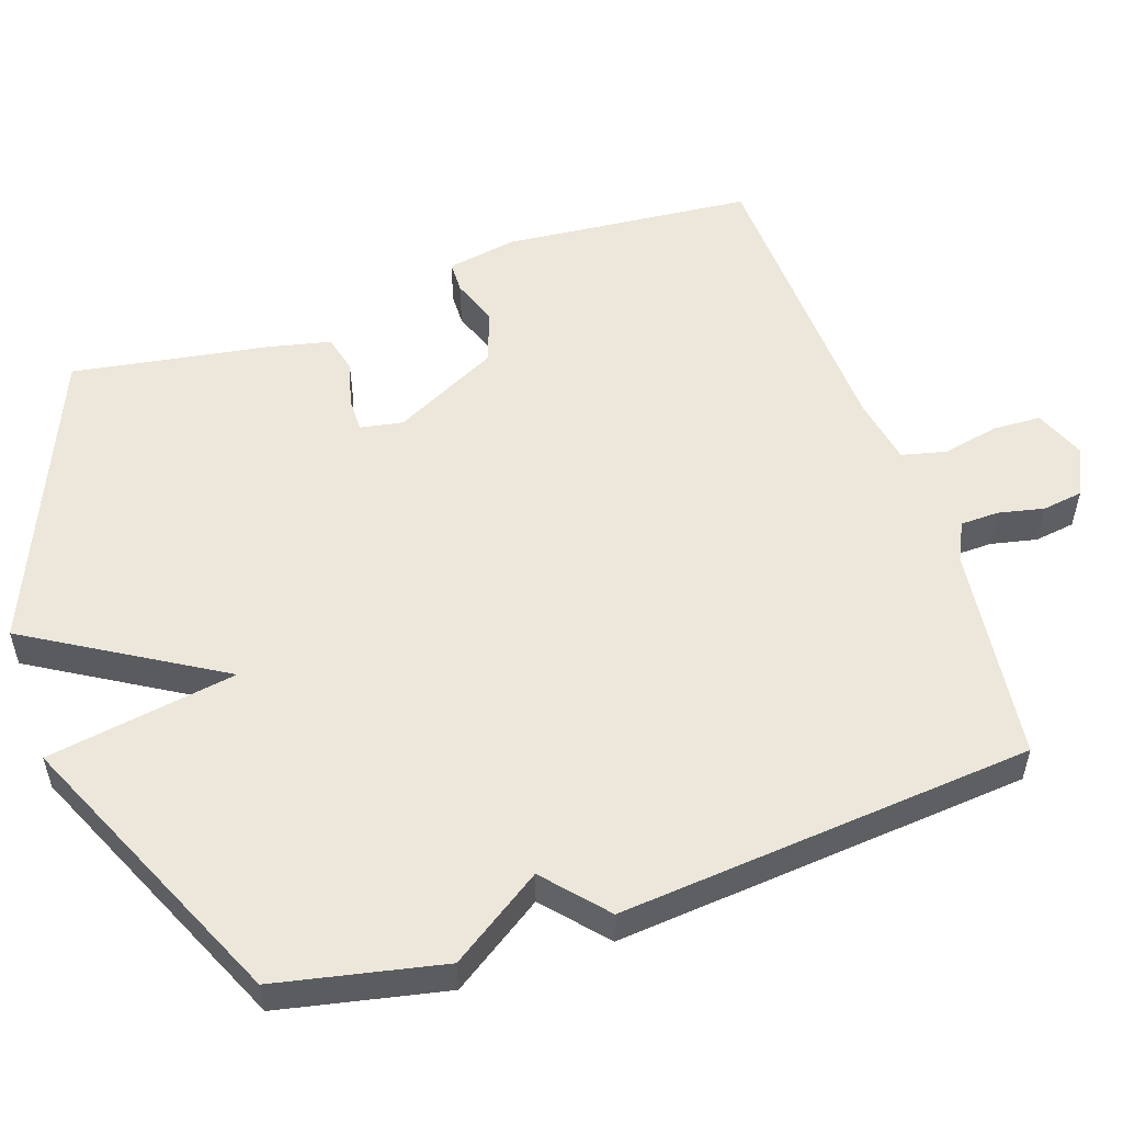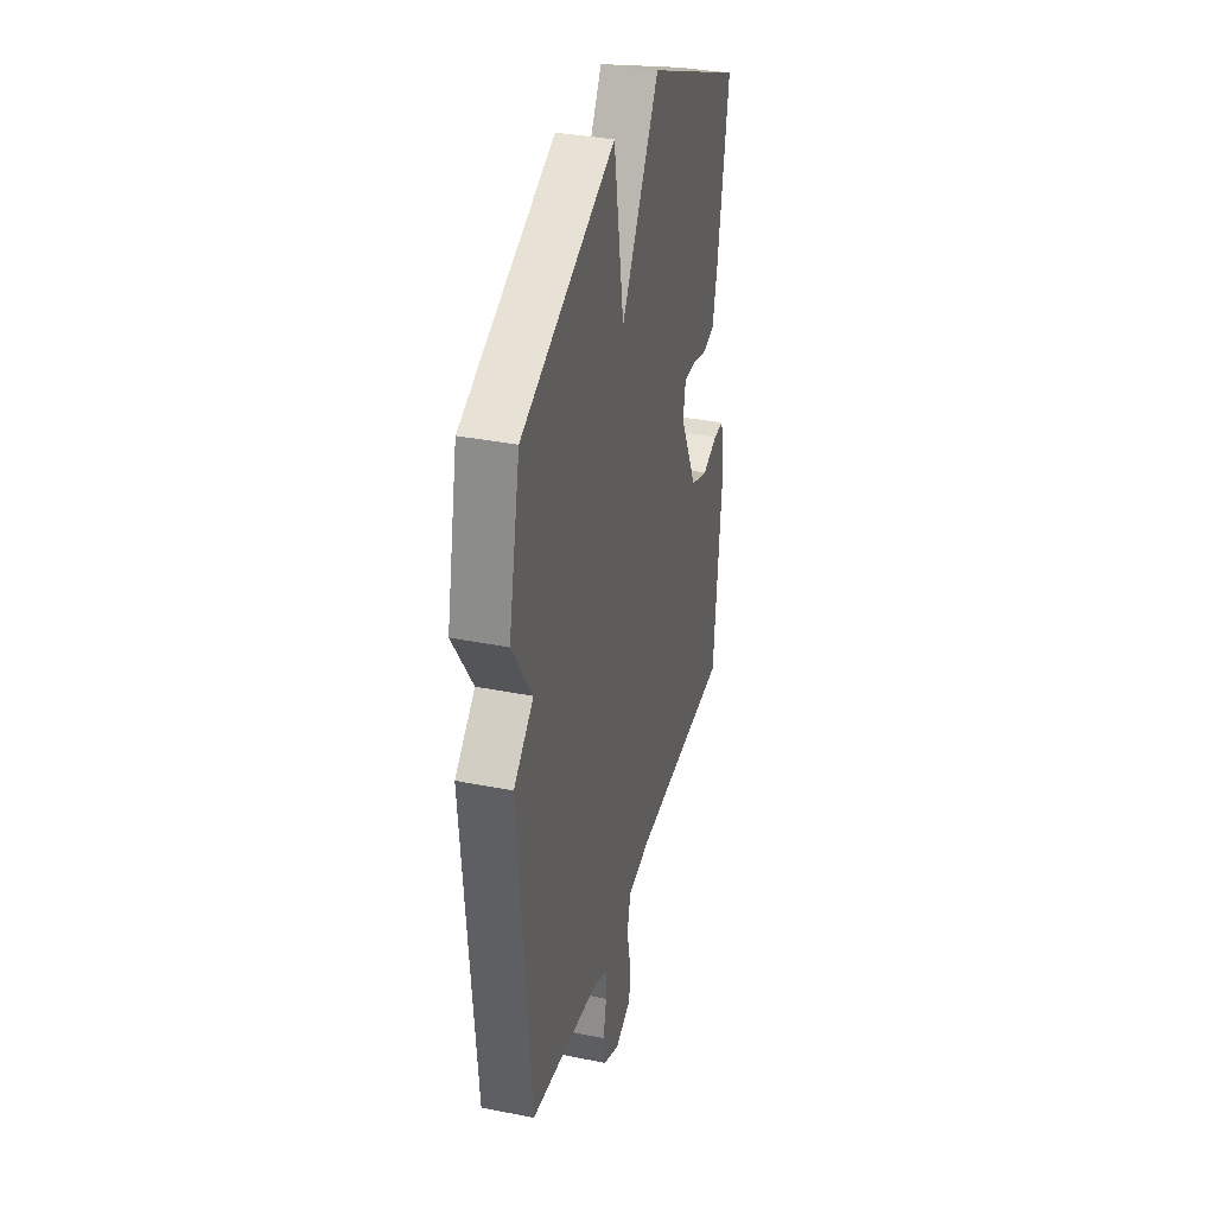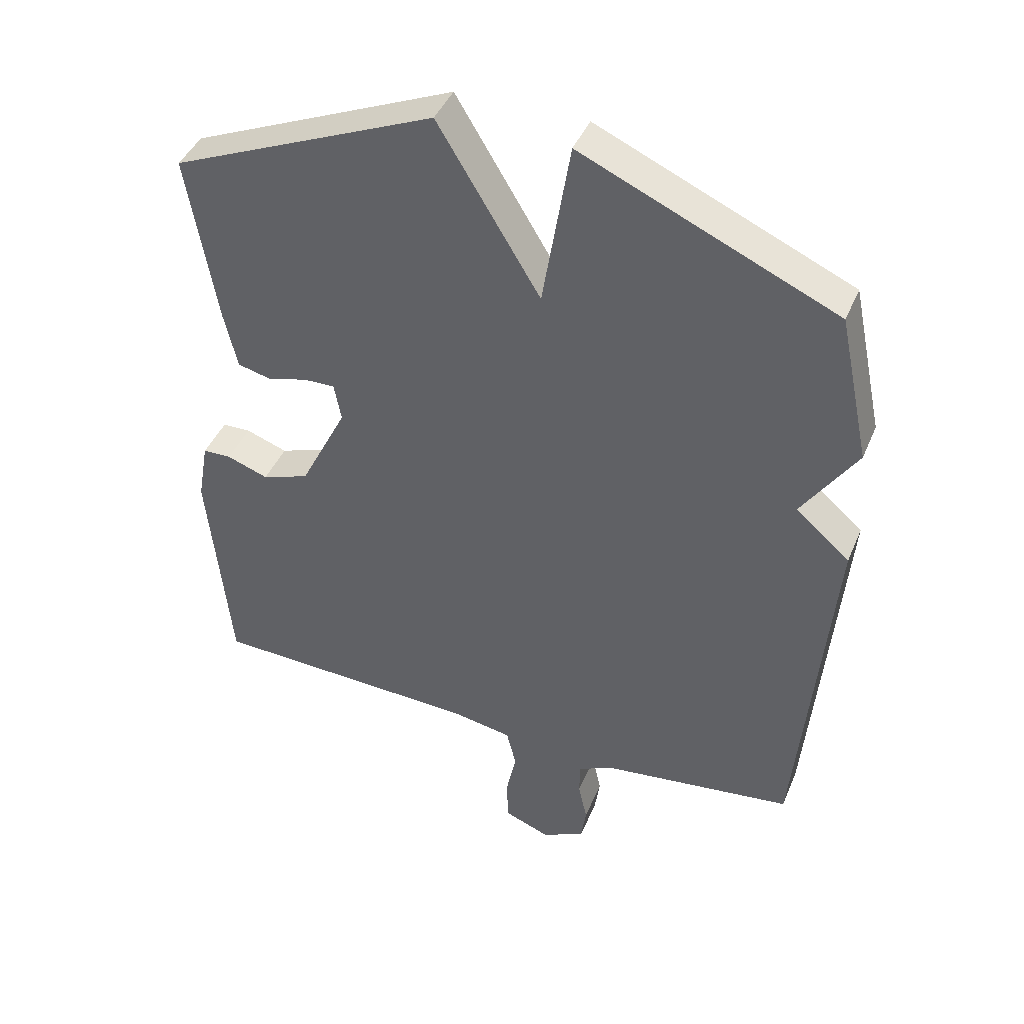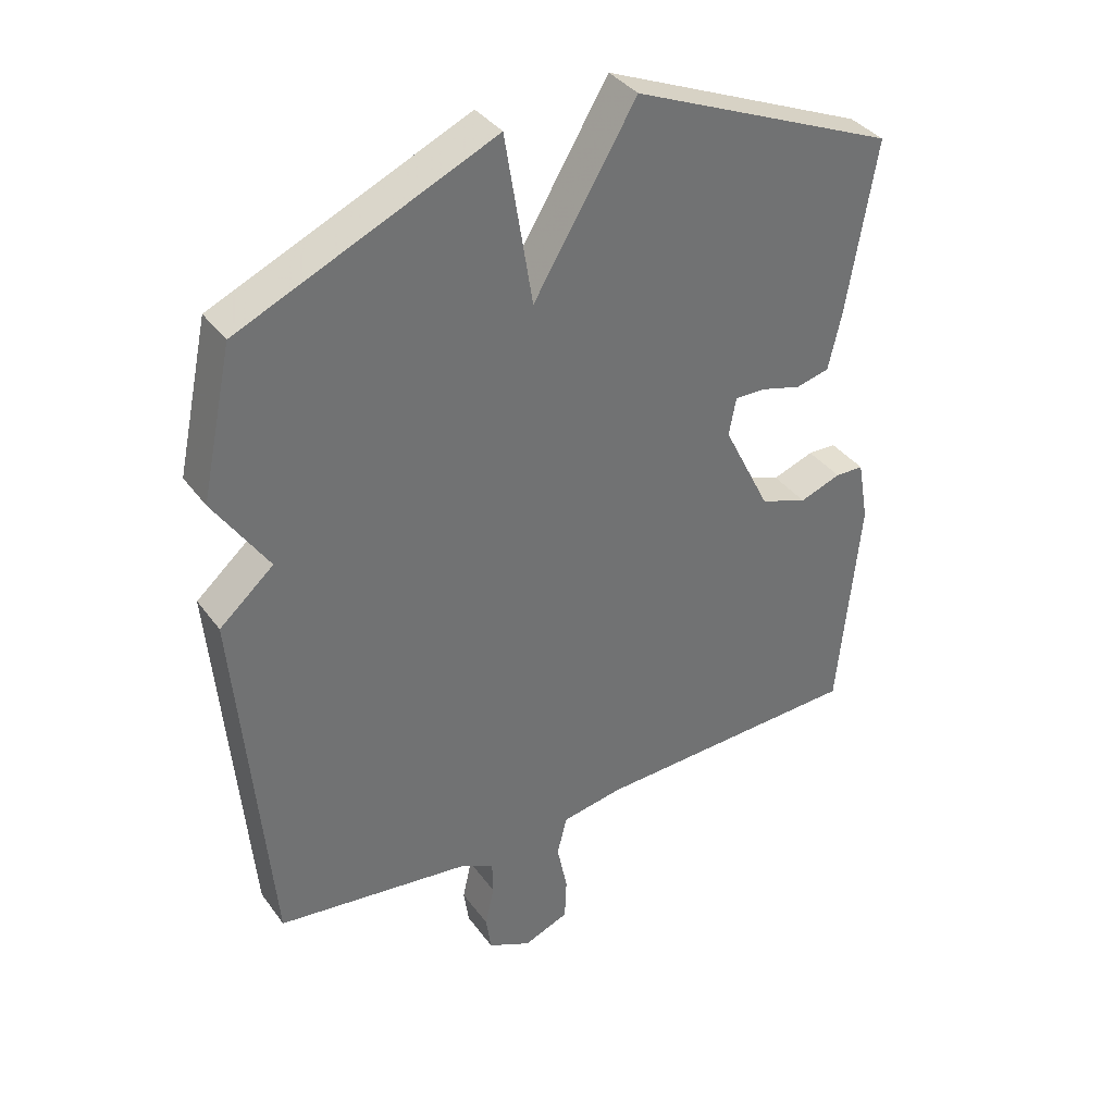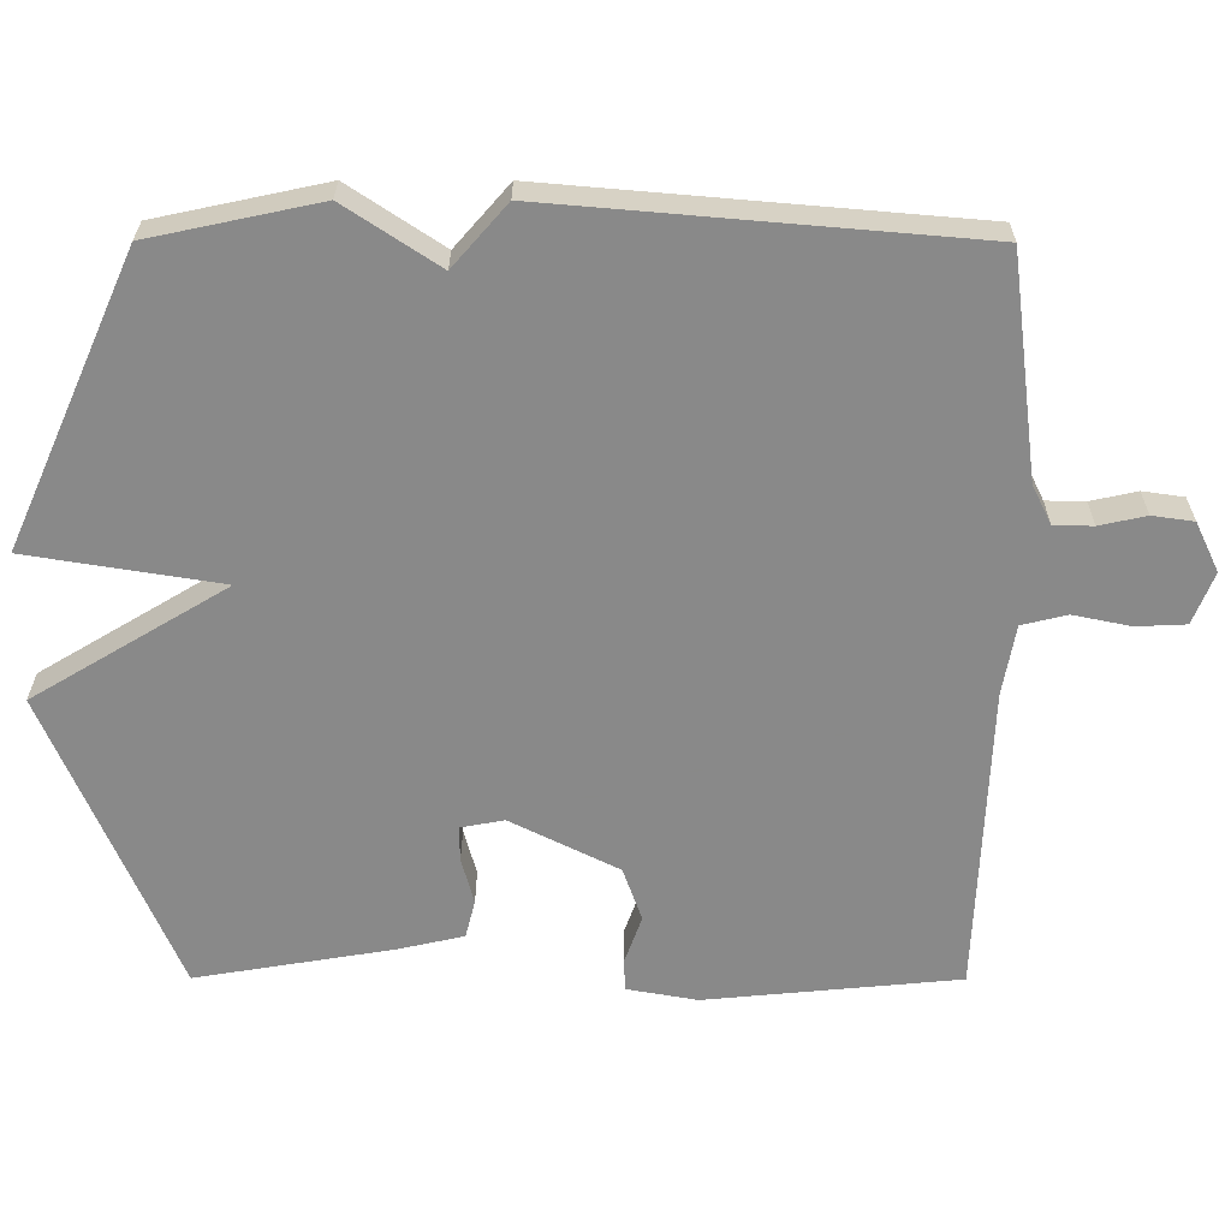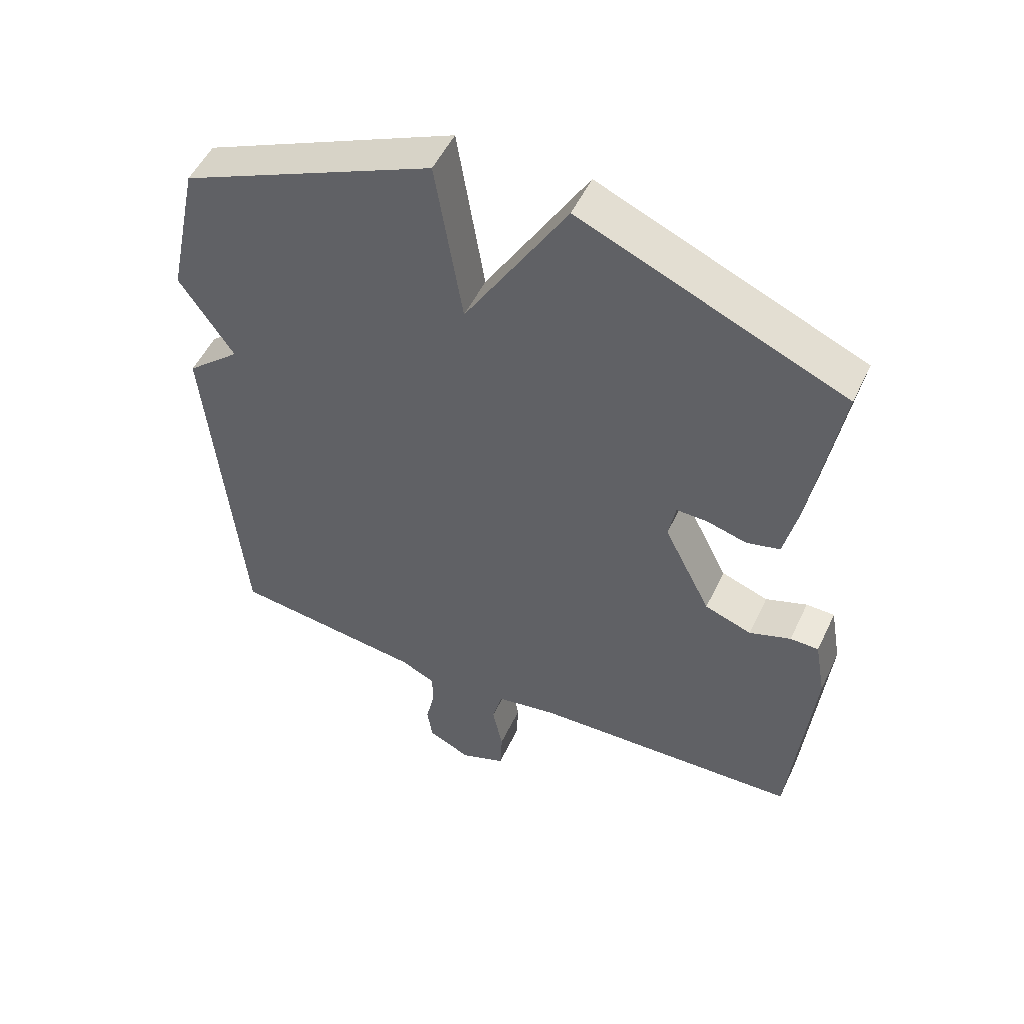
<metadata>
{"format":"obj","ext":"obj","renderer":"f3d","projection":"perspective","resolution":1024,"background":"white","views":[{"elev":54.0,"azim":71.0,"up":"+Y"},{"elev":34.9,"azim":105.0,"up":"+Z"},{"elev":42.7,"azim":21.7,"up":"+Z"},{"elev":37.0,"azim":148.3,"up":"+Z"},{"elev":-63.0,"azim":89.9,"up":"+Y"},{"elev":51.9,"azim":-155.1,"up":"+Z"}]}
</metadata>
<code>
v -0.5 0.07 -0.5
v -0.533 0.07 -0.156
v -0.516 0.07 -0.06
v -0.472 0.07 -0.059
v -0.408 0.07 -0.082
v -0.335 0.07 -0.056
v -0.262 0.07 0.09
v -0.273 0.07 0.149
v -0.321 0.07 0.148
v -0.383 0.07 0.131
v -0.435 0.07 0.144
v -0.455 0.07 0.232
v -0.5 0.07 0.5
v -0.092 0.07 0.674
v 0.066 0.07 0.412
v 0.108 0.07 0.674
v 0.5 0.07 0.5
v 0.549 0.07 0.271
v 0.465 0.07 0.144
v 0.549 0.07 0.071
v 0.5 0.07 -0.5
v 0.2 0.07 -0.538
v 0.147 0.07 -0.564
v 0.146 0.07 -0.617
v 0.16 0.07 -0.68
v 0.152 0.07 -0.736
v 0.085 0.07 -0.768
v 0.015 0.07 -0.74
v 0.012 0.07 -0.673
v 0.028 0.07 -0.595
v 0.013 0.07 -0.534
v -0.082 0.07 -0.517
v -0.5 0 -0.5
v -0.533 0 -0.156
v -0.516 0 -0.06
v -0.472 0 -0.059
v -0.408 0 -0.082
v -0.335 0 -0.056
v -0.262 0 0.09
v -0.273 0 0.149
v -0.321 0 0.148
v -0.383 0 0.131
v -0.435 0 0.144
v -0.455 0 0.232
v -0.5 0 0.5
v -0.092 0 0.674
v 0.066 0 0.412
v 0.108 0 0.674
v 0.5 0 0.5
v 0.549 0 0.271
v 0.465 0 0.144
v 0.549 0 0.071
v 0.5 0 -0.5
v 0.2 0 -0.538
v 0.147 0 -0.564
v 0.146 0 -0.617
v 0.16 0 -0.68
v 0.152 0 -0.736
v 0.085 0 -0.768
v 0.015 0 -0.74
v 0.012 0 -0.673
v 0.028 0 -0.595
v 0.013 0 -0.534
v -0.082 0 -0.517
f 28 29 30
f 27 28 30
f 26 27 30
f 25 26 30
f 24 25 30
f 23 24 30 31
f 22 23 31
f 22 31 32
f 21 22 32
f 20 21 32
f 19 20 32
f 18 19 32
f 17 18 32
f 16 17 32
f 15 16 32
f 13 14 15
f 12 13 15
f 11 12 15
f 10 11 15
f 9 10 15
f 8 9 15
f 7 8 15 32
f 3 4 5
f 2 3 5
f 1 2 5
f 32 1 5
f 32 5 6
f 6 7 32
f 62 61 60
f 62 60 59
f 62 59 58
f 62 58 57
f 62 57 56
f 63 62 56 55
f 63 55 54
f 64 63 54
f 64 54 53
f 64 53 52
f 64 52 51
f 64 51 50
f 64 50 49
f 64 49 48
f 64 48 47
f 47 46 45
f 47 45 44
f 47 44 43
f 47 43 42
f 47 42 41
f 47 41 40
f 64 47 40 39
f 37 36 35
f 37 35 34
f 37 34 33
f 37 33 64
f 38 37 64
f 64 39 38
f 1 33 34 2
f 2 34 35 3
f 3 35 36 4
f 4 36 37 5
f 5 37 38 6
f 6 38 39 7
f 7 39 40 8
f 8 40 41 9
f 9 41 42 10
f 10 42 43 11
f 11 43 44 12
f 12 44 45 13
f 13 45 46 14
f 14 46 47 15
f 15 47 48 16
f 16 48 49 17
f 17 49 50 18
f 18 50 51 19
f 19 51 52 20
f 20 52 53 21
f 21 53 54 22
f 22 54 55 23
f 23 55 56 24
f 24 56 57 25
f 25 57 58 26
f 26 58 59 27
f 27 59 60 28
f 28 60 61 29
f 29 61 62 30
f 30 62 63 31
f 31 63 64 32
f 32 64 33 1

</code>
